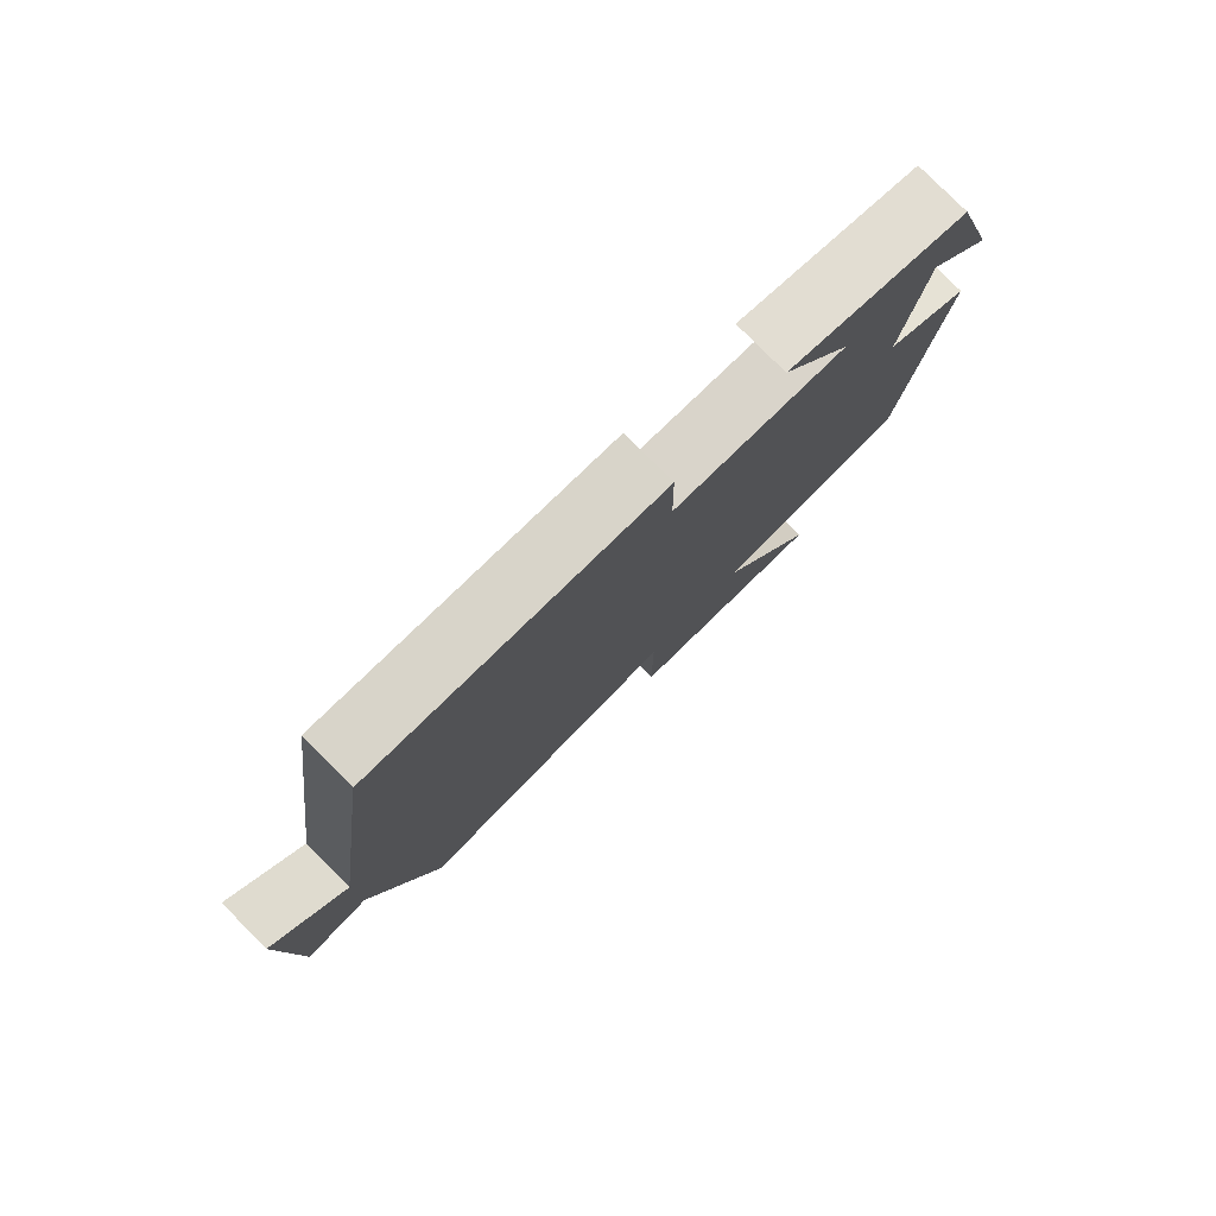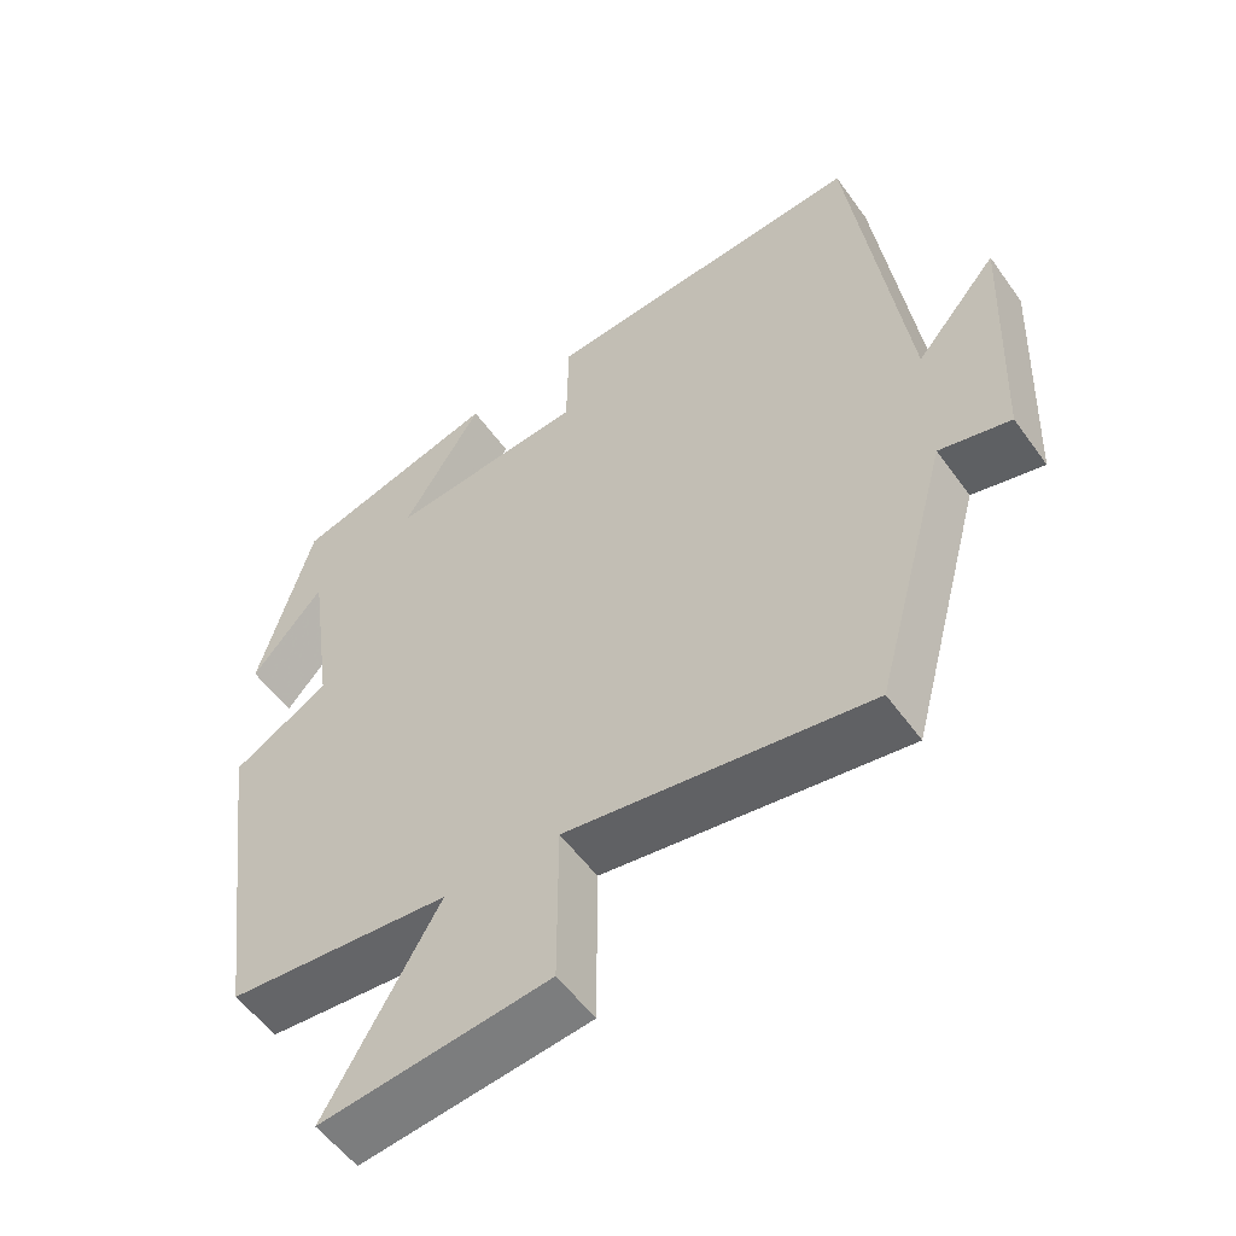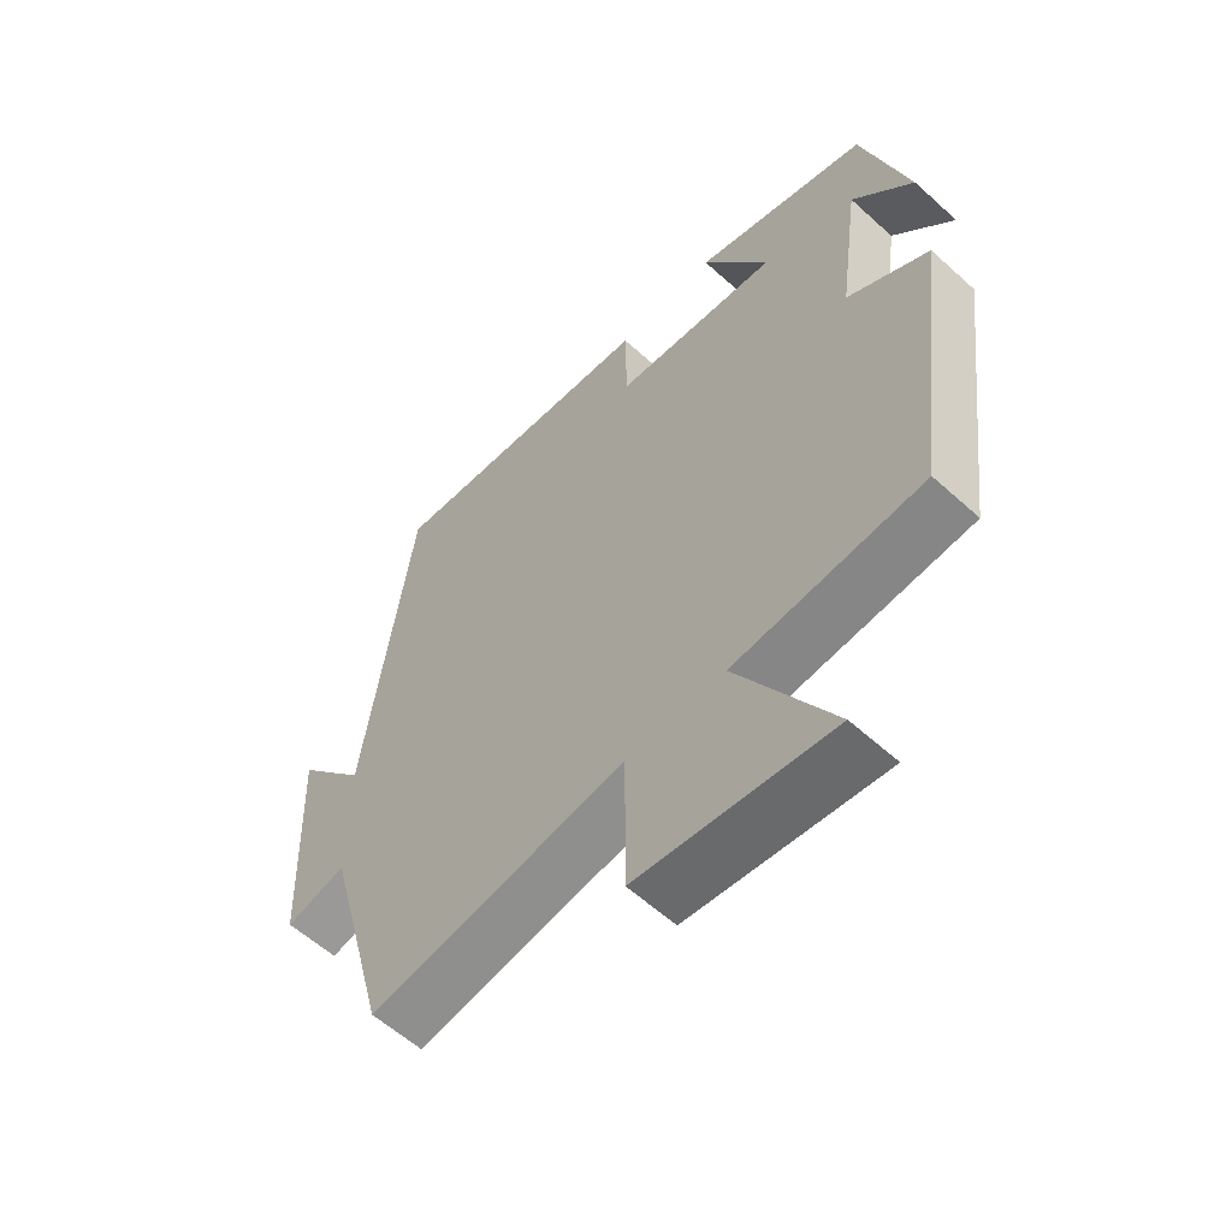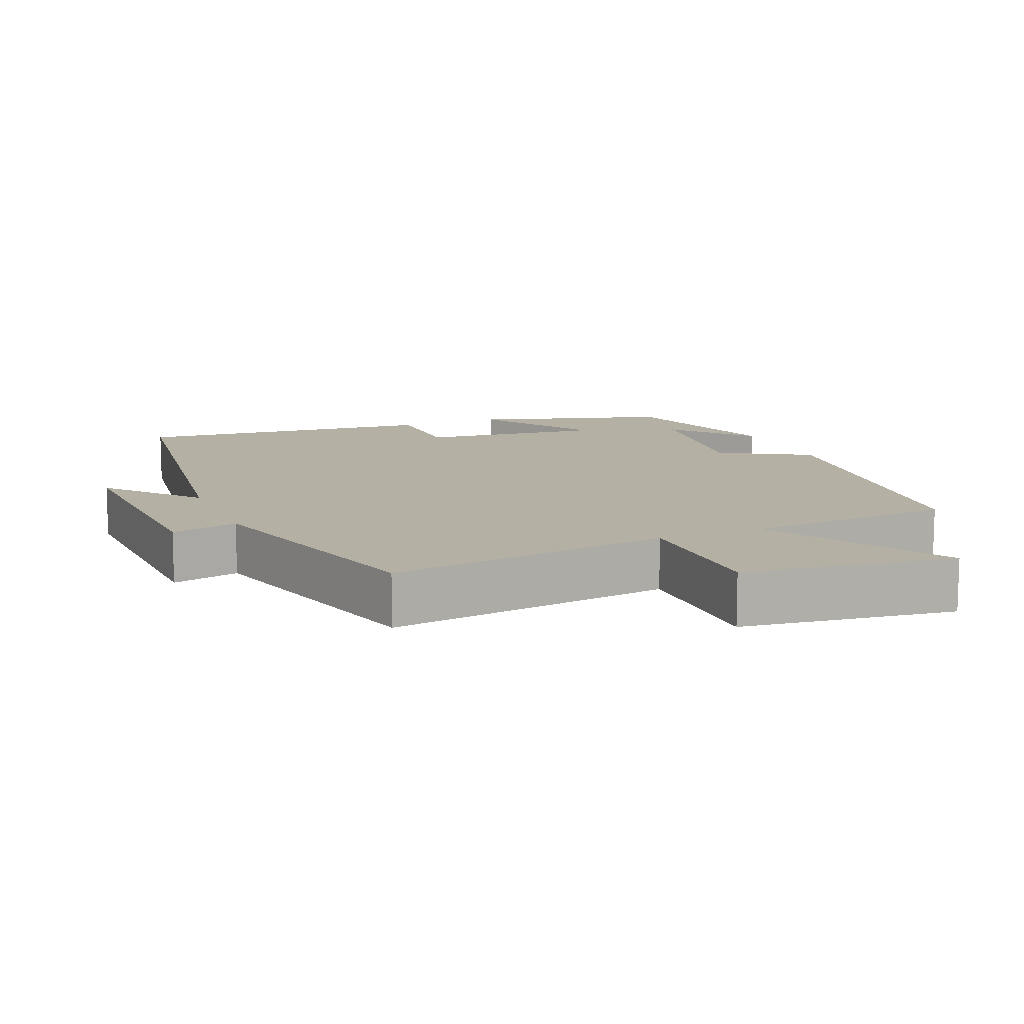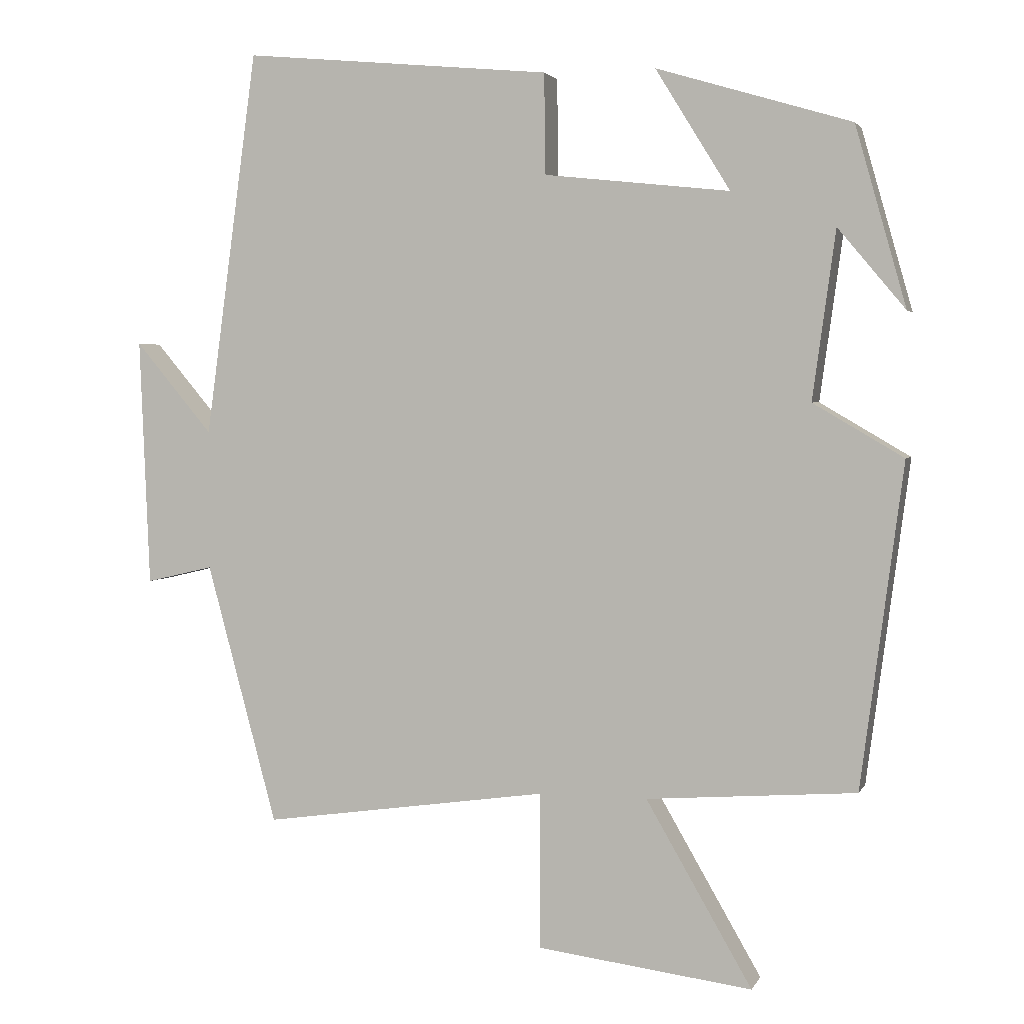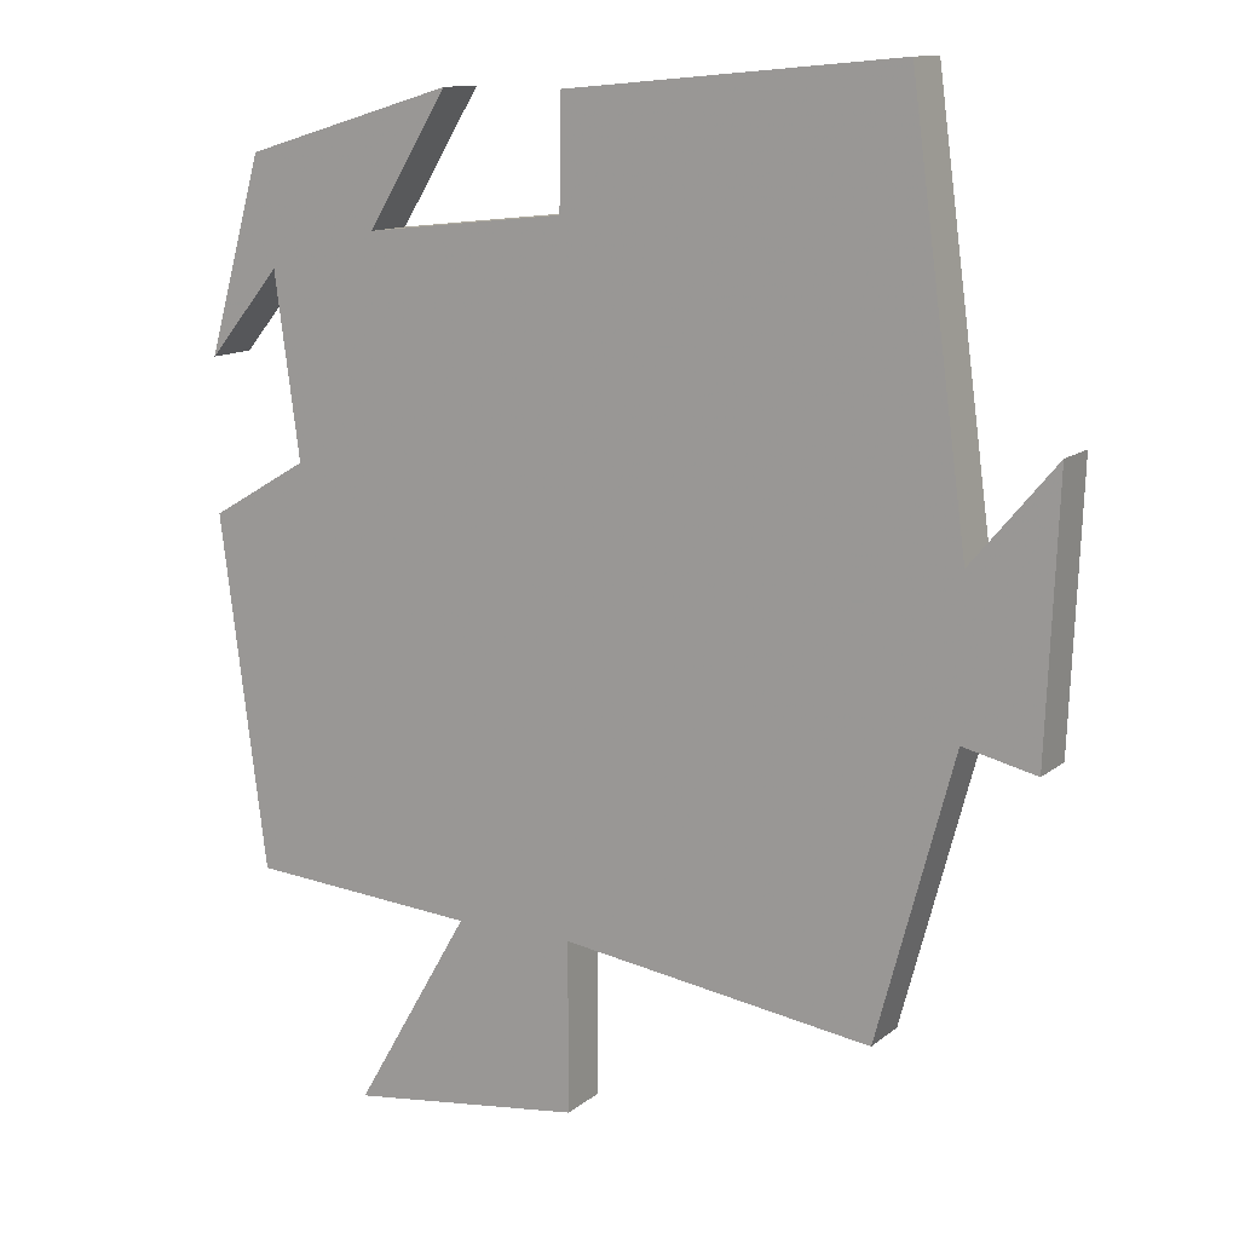
<metadata>
{"format":"obj","ext":"obj","renderer":"f3d","projection":"perspective","resolution":1024,"background":"white","views":[{"elev":79.8,"azim":135.1,"up":"+Z"},{"elev":-54.4,"azim":34.9,"up":"+Z"},{"elev":-58.8,"azim":-133.0,"up":"+Z"},{"elev":11.6,"azim":157.5,"up":"+Y"},{"elev":3.0,"azim":-164.1,"up":"+Z"},{"elev":12.4,"azim":29.9,"up":"+Z"}]}
</metadata>
<code>
v -0.441 0.07 -0.478
v -0.5 0.07 -0.027
v -0.374 0.07 0.047
v -0.406 0.07 0.281
v -0.5 0.07 0.169
v -0.429 0.07 0.419
v -0.158 0.07 0.5
v -0.262 0.07 0.332
v -0.004 0.07 0.36
v -0.002 0.07 0.5
v 0.427 0.07 0.54
v 0.5 0.07 0.003
v 0.608 0.07 0.131
v 0.594 0.07 -0.215
v 0.5 0.07 -0.193
v 0.402 0.07 -0.557
v 0.003 0.07 -0.5
v 0.003 0.07 -0.718
v -0.297 0.07 -0.756
v -0.149 0.07 -0.5
v -0.441 0 -0.478
v -0.5 0 -0.027
v -0.374 0 0.047
v -0.406 0 0.281
v -0.5 0 0.169
v -0.429 0 0.419
v -0.158 0 0.5
v -0.262 0 0.332
v -0.004 0 0.36
v -0.002 0 0.5
v 0.427 0 0.54
v 0.5 0 0.003
v 0.608 0 0.131
v 0.594 0 -0.215
v 0.5 0 -0.193
v 0.402 0 -0.557
v 0.003 0 -0.5
v 0.003 0 -0.718
v -0.297 0 -0.756
v -0.149 0 -0.5
f 17 18 19 20
f 1 2 3
f 20 1 3
f 17 20 3
f 17 3 4
f 16 17 4
f 15 16 4
f 12 13 14 15
f 11 12 15
f 10 11 15
f 9 10 15
f 8 9 15 4
f 7 8 4
f 6 7 4
f 4 5 6
f 40 39 38 37
f 23 22 21
f 23 21 40
f 23 40 37
f 24 23 37
f 24 37 36
f 24 36 35
f 35 34 33 32
f 35 32 31
f 35 31 30
f 35 30 29
f 24 35 29 28
f 24 28 27
f 24 27 26
f 26 25 24
f 1 21 22 2
f 2 22 23 3
f 3 23 24 4
f 4 24 25 5
f 5 25 26 6
f 6 26 27 7
f 7 27 28 8
f 8 28 29 9
f 9 29 30 10
f 10 30 31 11
f 11 31 32 12
f 12 32 33 13
f 13 33 34 14
f 14 34 35 15
f 15 35 36 16
f 16 36 37 17
f 17 37 38 18
f 18 38 39 19
f 19 39 40 20
f 20 40 21 1

</code>
